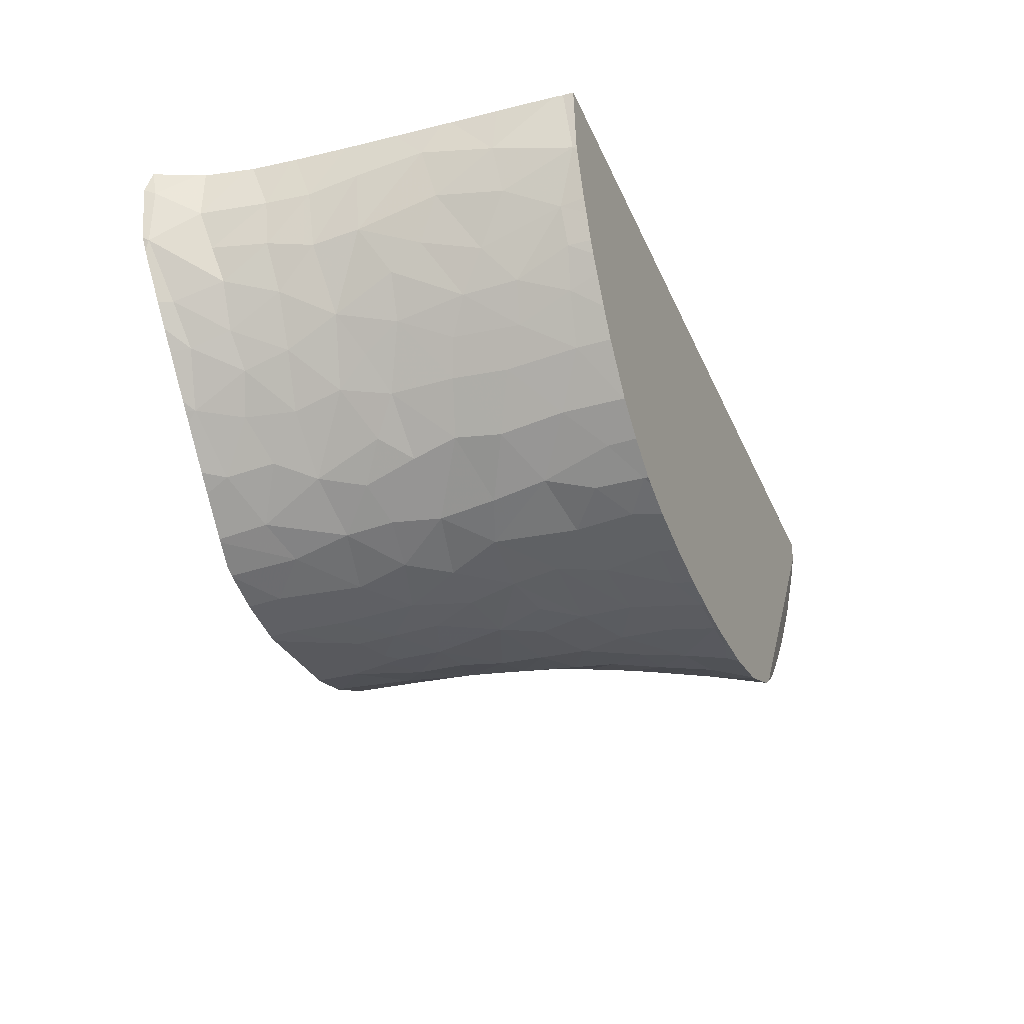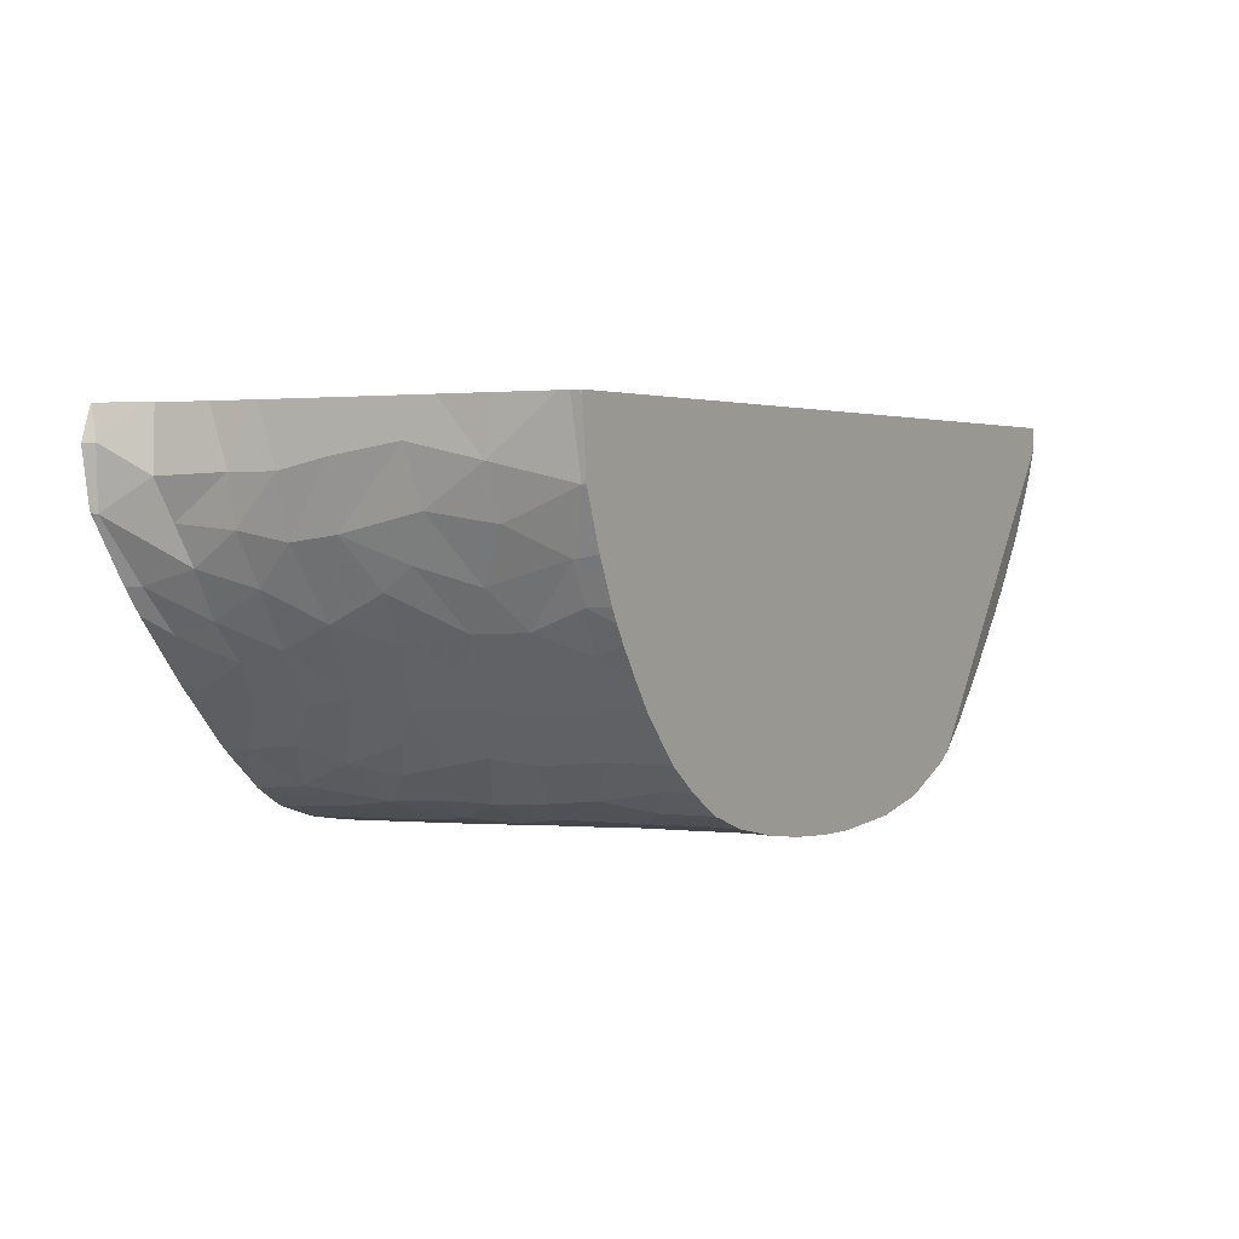
<metadata>
{"format":"obj","ext":"obj","renderer":"f3d","projection":"perspective","resolution":1024,"background":"white","views":[{"elev":-34.3,"azim":-68.8,"up":"+Y"},{"elev":2.6,"azim":-57.9,"up":"+Y"}]}
</metadata>
<code>
v -17.96 1.027 6.392
v -17.93 1.131 6.392
v -17.92 0.7686 6.392
v -17.92 1.151 6.392
v -17.89 0.5886 6.392
v -17.88 1.033 6.465
v -17.87 0.5022 6.392
v -17.86 1.332 6.392
v -17.85 1.332 6.394
v -17.85 0.4645 6.392
v -17.83 0.4958 6.431
v -17.81 0.3972 6.392
v -17.81 0.3949 6.392
v -17.72 0.7785 6.884
v -17.69 1.332 6.781
v -17.66 1.332 6.851
v -17.59 0.8068 7.506
v -17.59 0.4256 6.973
v -17.59 1.332 7.25
v -17.58 -0.06281 6.448
v -17.57 1.332 7.314
v -17.55 0.8068 7.929
v -17.54 1.332 7.703
v -17.54 1.332 7.748
v -17.52 -0.05499 6.579
v -17.52 0.9102 8.396
v -17.51 0.3755 7.506
v -17.5 1.332 8.258
v -17.5 1.332 8.31
v -17.48 1.012 9.029
v -17.48 1.332 8.658
v -17.48 1.332 8.752
v -17.47 0.08469 7.059
v -17.46 1.332 9.212
v -17.45 1.332 9.302
v -17.44 -0.2825 6.465
v -17.44 0.8633 9.711
v -17.43 1.332 9.751
v -17.42 0.2859 7.941
v -17.4 0.3463 8.382
v -17.4 1.332 10.3
v -17.39 1.332 10.45
v -17.39 1.332 10.37
v -17.39 0.5163 9.145
v -17.39 1.332 10.38
v -17.39 1.301 10.48
v -17.39 1.332 10.48
v -17.39 1.224 10.48
v -17.36 0.9223 10.48
v -17.35 0.7311 10.48
v -17.34 0.6937 10.45
v -17.34 0.7015 10.48
v -17.33 0.6642 10.48
v -17.32 0.4227 9.767
v -17.31 -0.4574 6.472
v -17.31 -0.06792 7.563
v -17.26 -0.4342 6.658
v -17.26 0.1234 8.948
v -17.24 -0.3239 7.048
v -17.19 -0.07579 8.637
v -17.18 0.1843 10.27
v -17.17 0.217 10.48
v -17.14 -0.02634 9.492
v -17.12 0.0888 10.48
v -17.1 -0.3264 8.055
v -17.03 -0.54 7.548
v -17.03 -0.1551 10.28
v -17.02 -0.6497 7.11
v -17.02 -0.8294 6.484
v -17.01 -0.1485 10.48
v -16.98 -0.371 9.259
v -16.97 -0.3451 9.767
v -16.96 -0.4667 8.608
v -16.96 -0.9007 6.483
v -16.96 -0.26 10.48
v -16.93 -0.9009 6.573
v -16.89 -0.978 6.482
v -16.87 -0.4177 10.48
v -16.85 -0.6631 8.253
v -16.83 -0.5043 10.22
v -16.79 -0.6631 9.089
v -16.77 -0.9825 7.011
v -16.75 -0.6773 9.711
v -16.72 -0.8909 7.947
v -16.71 -0.6661 10.48
v -16.7 -0.9939 7.492
v -16.61 -0.9795 8.411
v -16.59 -0.9572 9.004
v -16.57 -1.334 6.48
v -16.55 -0.9254 10.17
v -16.55 -0.9752 9.513
v -16.54 -0.9135 10.48
v -16.47 -1.382 6.7
v -16.45 -1.33 7.167
v -16.41 -1.469 6.467
v -16.38 -1.271 8.184
v -16.26 -1.469 7.534
v -16.24 -1.354 8.891
v -16.21 -1.329 9.909
v -16.2 -1.307 10.48
v -16.2 -1.316 10.48
v -16.2 -1.317 10.47
v -16.19 -1.392 9.315
v -16.19 -1.441 8.467
v -16.18 -1.328 10.48
v -16.16 -1.344 10.48
v -16.15 -1.68 6.442
v -16.11 -1.554 7.958
v -16.06 -1.751 6.434
v -16.06 -1.702 6.912
v -16.03 -1.768 6.43
v -15.9 -1.562 10.22
v -15.9 -1.552 10.48
v -15.81 -1.889 6.392
v -15.77 -1.814 7.619
v -15.77 -1.777 8.071
v -15.76 -1.685 9.569
v -15.72 -1.744 9.061
v -15.71 -1.939 6.392
v -15.69 -1.946 6.392
v -15.69 -1.895 7.054
v -15.68 -1.786 8.523
v -15.63 -1.722 10.48
v -15.6 -1.766 9.994
v -15.58 -1.757 10.45
v -15.58 -1.757 10.48
v -15.5 -1.783 10.48
v -15.33 -2.066 6.392
v -15.33 -2.048 6.714
v -15.33 -1.97 8.015
v -15.33 -1.921 8.916
v -15.3 -1.856 10.48
v -15.29 -2.073 6.392
v -15.25 -1.889 10.22
v -15.23 -1.912 9.683
v -15.22 -2.031 7.506
v -15.18 -1.901 10.48
v -15.16 -2.098 6.392
v -15.11 -2.011 8.411
v -14.93 -1.954 10.48
v -14.88 -2.147 6.392
v -14.88 -2.138 6.601
v -14.82 -2.122 7.138
v -14.82 -2.088 7.873
v -14.82 -2.013 9.343
v -14.81 -2.15 6.392
v -14.77 -2.044 8.891
v -14.74 -1.994 10.3
v -14.71 -2.003 10.48
v -14.71 -2.147 6.538
v -14.66 -2.08 8.411
v -14.66 -2.025 9.767
v -14.51 -2.142 6.975
v -14.47 -2.141 7.062
v -14.43 -2.14 7.138
v -14.43 -2.128 7.506
v -14.43 -2.111 7.958
v -14.38 -2.051 10.48
v -14.32 -2.082 8.976
v -14.26 -2.062 10.3
v -14.24 -2.07 10.48
v -14.12 -2.097 8.495
v -14.09 -2.118 7.248
v -14.03 -2.084 9.796
v -14.03 -2.082 9.315
v -13.97 -2.112 7.358
v -13.96 -2.1 6.861
v -13.95 -2.106 7.789
v -13.92 -2.093 8.863
v -13.92 -2.105 7.195
v -13.9 -2.097 10.48
v -13.86 -2.099 10.45
v -13.84 -2.092 6.869
v -13.83 -2.089 6.785
v -13.82 -2.106 10.48
v -13.81 -2.088 6.78
v -13.81 -2.079 6.397
v -13.81 -2.079 6.392
v -13.81 -2.086 6.799
v -13.52 -2.097 10.02
v -13.52 -2.084 9.541
v -13.52 -2.045 7.845
v -13.52 -2.036 7.393
v -13.46 -1.987 6.392
v -13.41 -2.111 10.45
v -13.4 -2.117 10.48
v -13.39 -1.968 6.392
v -13.39 -1.966 6.453
v -13.36 -2.115 10.48
v -13.35 -2.051 9.089
v -13.35 -2.031 8.637
v -13.35 -2.009 8.213
v -13.26 -2.112 10.48
v -13.24 -1.932 7.132
v -13.08 -1.816 6.392
v -13.07 -2.046 9.598
v -13 -2.096 10.45
v -12.95 -1.831 7.704
v -12.9 -2.049 9.994
v -12.89 -1.726 6.392
v -12.89 -1.863 8.269
v -12.86 -1.744 7.076
v -12.85 -1.916 8.827
v -12.85 -1.958 9.223
v -12.82 -1.682 6.392
v -12.76 -2.081 10.38
v -12.71 -2.079 10.42
v -12.68 -2.077 10.45
v -12.63 -2.075 10.48
v -12.62 -1.963 9.654
v -12.57 -1.652 7.958
v -12.49 -2.046 10.48
v -12.48 -1.527 7.506
v -12.46 -1.85 9.315
v -12.43 -1.45 7.054
v -12.42 -1.63 8.444
v -12.41 -1.399 6.392
v -12.4 -1.7 8.813
v -12.39 -1.97 10.13
v -12.37 -1.373 6.658
v -12.2 -1.991 10.48
v -12.19 -1.779 9.552
v -12.18 -1.249 7.28
v -12.17 -1.343 7.987
v -12.16 -1.194 6.392
v -12.15 -1.654 9.167
v -12.14 -1.179 6.392
v -12.08 -1.969 10.48
v -12.03 -1.162 7.676
v -12.03 -1.077 6.828
v -12.01 -1.946 10.48
v -11.96 -1.793 10
v -11.95 -1.039 6.392
v -11.93 -1.191 8.261
v -11.91 -1.355 8.817
v -11.87 -0.9433 7.167
v -11.86 -1.883 10.48
v -11.8 -0.9206 6.392
v -11.74 -0.8134 6.828
v -11.72 -1.374 9.269
v -11.7 -0.8338 6.392
v -11.69 -1.536 9.732
v -11.67 -0.7689 7.421
v -11.6 -0.7343 6.392
v -11.58 -1.117 8.976
v -11.55 -0.9468 8.644
v -11.53 -0.7726 8.207
v -11.53 -0.6375 6.581
v -11.52 -1.737 10.48
v -11.5 -1.729 10.48
v -11.5 -1.728 10.48
v -11.5 -1.728 10.48
v -11.47 -1.714 10.48
v -11.47 -0.6549 6.392
v -11.4 -0.5097 7.732
v -11.38 -0.423 7.28
v -11.36 -0.5765 6.392
v -11.35 -1.636 10.48
v -11.32 -0.377 6.828
v -11.3 -1.461 10.17
v -11.3 -0.9433 9.201
v -11.22 -1.208 9.808
v -11.2 -0.3567 8.184
v -11.15 -0.5417 8.753
v -11.14 -0.08532 7.336
v -11.06 -0.1629 6.488
v -11.06 -0.2295 6.392
v -11.06 -0.0537 7.958
v -11.03 -1.413 10.45
v -11.02 0.09345 6.884
v -10.98 -0.1842 6.392
v -10.97 1.332 6.886
v -10.96 -0.6507 9.337
v -10.96 1.033 7.025
v -10.96 1.332 7.293
v -10.96 1.332 7.341
v -10.96 1.332 6.84
v -10.94 1.332 7.415
v -10.94 -0.8611 9.699
v -10.93 -1.324 10.44
v -10.93 1.332 6.781
v -10.93 -0.4221 9.032
v -10.92 -1.111 10.12
v -10.92 0.0785 8.339
v -10.91 0.4676 7.223
v -10.89 0.4676 7.873
v -10.87 1.332 7.917
v -10.87 -0.008021 6.392
v -10.87 1.033 7.732
v -10.81 -0.03074 8.752
v -10.81 1.332 6.456
v -10.8 1.332 6.431
v -10.77 1.332 6.392
v -10.77 1.33 6.392
v -10.76 1.208 6.392
v -10.75 0.4676 6.601
v -10.75 0.1232 6.392
v -10.74 0.6372 8.339
v -10.73 1.332 8.332
v -10.72 0.1911 6.392
v -10.72 1.013 6.392
v -10.72 1.332 8.418
v -10.71 0.2264 6.392
v -10.71 1.332 8.448
v -10.69 0.8058 6.392
v -10.68 1.332 8.494
v -10.66 -1.073 10.42
v -10.64 0.2751 6.392
v -10.61 -0.09866 9.237
v -10.61 -1.022 10.42
v -10.59 -0.8052 10.14
v -10.58 0.5347 8.745
v -10.58 0.606 6.392
v -10.58 1.033 8.665
v -10.57 0.5938 6.392
v -10.51 0.4882 6.392
v -10.49 0.3733 6.392
v -10.49 -0.388 9.755
v -10.48 0.4331 6.392
v -10.48 0.2626 9.136
v -10.47 0.3985 6.4
v -10.47 0.4075 6.392
v -10.41 1.332 9.039
v -10.39 1.332 9.09
v -10.37 1.332 9.13
v -10.34 1.332 9.166
v -10.34 -0.7521 10.4
v -10.33 0.03933 9.548
v -10.29 0.5806 9.29
v -10.27 -0.6689 10.4
v -10.19 -0.311 10.1
v -10.09 1.332 9.576
v -10.08 0.8068 9.575
v -10.06 1.332 9.621
v -10.05 -0.4345 10.39
v -10.05 0.07983 9.944
v -10.04 0.4035 9.744
v -9.877 -0.2108 10.38
v -9.842 -0.1626 10.38
v -9.83 1.332 9.944
v -9.792 1.332 9.986
v -9.79 -0.07026 10.39
v -9.759 0.7785 10.02
v -9.709 0.2894 10.24
v -9.61 1.089 10.18
v -9.6 0.2181 10.39
v -9.543 0.3229 10.39
v -9.475 0.537 10.41
v -9.461 1.332 10.38
v -9.404 1.332 10.44
v -9.384 0.7785 10.43
v -9.371 0.8852 10.45
v -9.363 1.332 10.48
v -9.36 1.177 10.48
v -9.357 1.129 10.48
f 3 1 2
f 6 2 1
f 6 1 3
f 3 2 313
f 6 4 2
f 4 305 2
f 305 313 2
f 3 10 5
f 3 5 11
f 6 3 11
f 12 10 3
f 13 12 3
f 13 3 114
f 114 3 133
f 3 315 133
f 315 3 313
f 6 9 4
f 4 9 8
f 8 294 4
f 295 4 294
f 295 305 4
f 10 7 5
f 7 11 5
f 9 6 15
f 6 11 14
f 6 14 15
f 11 7 10
f 9 293 8
f 293 294 8
f 9 15 16
f 9 16 292
f 9 292 293
f 11 10 12
f 13 11 12
f 20 11 13
f 11 18 14
f 11 33 18
f 25 11 20
f 25 33 11
f 55 20 13
f 77 55 13
f 77 13 114
f 15 14 16
f 16 14 19
f 18 17 14
f 17 19 14
f 19 21 16
f 21 291 16
f 16 291 292
f 27 17 18
f 17 21 19
f 21 17 23
f 22 23 17
f 27 22 17
f 27 18 33
f 25 20 36
f 55 36 20
f 23 24 21
f 24 291 21
f 22 24 23
f 24 22 28
f 26 28 22
f 39 26 22
f 39 22 27
f 28 291 24
f 33 25 59
f 25 36 57
f 59 25 57
f 26 29 28
f 29 26 31
f 26 30 32
f 30 26 40
f 26 32 31
f 39 40 26
f 27 33 56
f 39 27 56
f 29 291 28
f 31 291 29
f 34 32 30
f 30 35 34
f 30 37 35
f 30 44 37
f 30 40 44
f 32 35 31
f 35 43 31
f 31 43 291
f 34 35 32
f 33 59 56
f 37 38 35
f 38 43 35
f 55 57 36
f 37 41 38
f 37 51 41
f 54 37 44
f 54 51 37
f 41 43 38
f 40 39 65
f 39 56 65
f 40 58 44
f 60 58 40
f 40 65 60
f 41 51 43
f 45 42 47
f 45 49 42
f 47 42 46
f 42 48 46
f 42 49 48
f 43 51 45
f 43 45 272
f 43 272 277
f 43 277 291
f 63 54 44
f 63 44 58
f 45 47 272
f 51 49 45
f 46 48 47
f 237 47 48
f 237 353 47
f 47 275 272
f 47 276 275
f 47 287 276
f 47 302 287
f 47 304 302
f 47 324 304
f 47 325 324
f 47 332 325
f 47 334 332
f 47 340 334
f 47 349 340
f 47 350 349
f 47 353 350
f 106 48 49
f 106 113 48
f 123 48 113
f 127 48 123
f 132 48 127
f 221 48 132
f 237 48 221
f 51 50 49
f 53 49 50
f 62 49 53
f 64 49 62
f 78 49 64
f 85 49 78
f 106 49 85
f 52 50 51
f 50 52 53
f 53 52 51
f 51 62 53
f 61 51 54
f 51 61 62
f 63 61 54
f 57 55 69
f 55 77 69
f 66 56 59
f 66 65 56
f 68 59 57
f 68 57 76
f 57 69 76
f 60 71 58
f 63 58 71
f 66 59 68
f 65 73 60
f 73 71 60
f 61 64 62
f 63 72 61
f 67 64 61
f 67 61 72
f 72 63 71
f 67 70 64
f 70 75 64
f 75 78 64
f 65 66 84
f 65 79 73
f 65 84 79
f 68 86 66
f 86 84 66
f 67 75 70
f 72 80 67
f 75 67 78
f 78 67 80
f 68 76 82
f 86 68 82
f 74 76 69
f 74 69 77
f 72 71 83
f 71 73 81
f 71 81 83
f 72 83 80
f 87 73 79
f 88 81 73
f 88 73 87
f 74 77 76
f 89 76 77
f 82 76 93
f 93 76 89
f 89 77 95
f 77 114 95
f 78 80 85
f 87 79 84
f 83 90 80
f 80 92 85
f 80 90 92
f 88 83 81
f 86 82 94
f 93 94 82
f 88 91 83
f 91 90 83
f 84 86 97
f 87 84 96
f 84 97 96
f 92 106 85
f 94 97 86
f 88 87 98
f 96 104 87
f 104 98 87
f 88 103 91
f 103 88 98
f 89 95 93
f 90 91 99
f 102 92 90
f 102 90 99
f 99 91 103
f 102 100 92
f 92 100 106
f 93 110 94
f 107 93 95
f 107 109 93
f 109 110 93
f 97 94 110
f 107 95 114
f 96 97 108
f 96 108 104
f 108 97 115
f 97 110 115
f 103 98 118
f 98 104 122
f 98 122 118
f 102 99 112
f 99 103 117
f 112 99 117
f 102 101 100
f 101 105 100
f 106 100 105
f 102 105 101
f 102 106 105
f 102 113 106
f 102 112 113
f 103 118 117
f 104 108 116
f 104 116 122
f 109 107 111
f 111 107 114
f 115 116 108
f 110 109 111
f 110 111 121
f 121 115 110
f 114 119 111
f 119 121 111
f 113 112 125
f 124 112 117
f 124 125 112
f 123 113 125
f 120 119 114
f 120 114 133
f 115 130 116
f 115 121 136
f 130 115 136
f 122 116 130
f 118 131 117
f 117 135 124
f 117 131 135
f 122 131 118
f 120 129 119
f 119 129 121
f 129 120 128
f 128 120 133
f 129 136 121
f 139 122 130
f 122 139 131
f 125 126 123
f 127 123 126
f 125 124 134
f 124 135 134
f 126 125 127
f 127 125 132
f 132 125 137
f 125 134 137
f 128 142 129
f 133 142 128
f 129 143 136
f 143 129 142
f 136 144 130
f 139 130 144
f 131 145 135
f 131 139 147
f 145 131 147
f 140 132 137
f 158 132 140
f 171 132 158
f 221 132 171
f 138 142 133
f 138 133 227
f 227 133 316
f 133 315 316
f 134 135 148
f 137 134 148
f 152 135 145
f 148 135 152
f 143 144 136
f 140 137 148
f 142 138 141
f 146 141 138
f 146 138 227
f 151 139 144
f 147 139 151
f 148 149 140
f 158 140 149
f 142 141 150
f 150 141 146
f 143 142 153
f 153 142 150
f 143 156 144
f 143 153 154
f 155 143 154
f 156 143 155
f 151 144 157
f 157 144 156
f 165 145 147
f 164 152 145
f 164 145 165
f 150 146 178
f 178 146 227
f 162 147 151
f 162 159 147
f 165 147 159
f 158 149 148
f 160 148 152
f 160 158 148
f 178 153 150
f 162 151 157
f 160 152 164
f 167 154 153
f 178 167 153
f 167 155 154
f 156 155 163
f 163 155 167
f 157 156 168
f 166 156 163
f 168 156 166
f 162 157 168
f 160 161 158
f 161 171 158
f 162 169 159
f 165 159 169
f 172 161 160
f 172 160 164
f 172 171 161
f 168 192 162
f 162 191 169
f 162 192 191
f 166 163 167
f 164 165 181
f 172 164 180
f 164 181 180
f 169 190 165
f 165 190 181
f 170 166 167
f 166 183 168
f 170 183 166
f 173 170 167
f 173 167 179
f 174 167 177
f 167 174 179
f 177 167 178
f 168 183 182
f 168 182 192
f 169 191 190
f 170 173 183
f 172 175 171
f 175 186 171
f 186 189 171
f 171 189 193
f 171 193 221
f 172 185 175
f 172 180 185
f 173 179 183
f 176 174 177
f 179 174 176
f 175 185 186
f 176 177 188
f 176 188 179
f 178 184 177
f 184 188 177
f 184 178 195
f 195 178 225
f 225 178 227
f 179 194 183
f 194 179 188
f 181 199 180
f 180 199 185
f 190 196 181
f 181 196 199
f 182 183 198
f 182 198 192
f 183 194 198
f 184 187 188
f 187 184 195
f 186 185 189
f 189 185 193
f 193 185 197
f 206 197 185
f 199 206 185
f 195 188 187
f 202 194 188
f 200 188 195
f 202 188 200
f 191 203 190
f 190 204 196
f 204 190 203
f 192 201 191
f 203 191 201
f 198 201 192
f 197 209 193
f 209 212 193
f 193 212 221
f 202 198 194
f 195 205 200
f 205 195 217
f 217 195 225
f 196 210 199
f 196 204 210
f 206 207 197
f 207 208 197
f 197 208 209
f 198 211 201
f 213 198 202
f 213 211 198
f 199 219 206
f 219 199 210
f 200 220 202
f 205 220 200
f 216 203 201
f 201 211 216
f 215 213 202
f 215 202 220
f 218 204 203
f 218 203 216
f 204 214 210
f 218 214 204
f 220 205 217
f 206 219 207
f 208 207 212
f 212 207 221
f 221 207 219
f 208 212 209
f 210 214 222
f 219 210 222
f 211 213 224
f 216 211 224
f 213 215 223
f 223 229 213
f 229 224 213
f 218 226 214
f 214 226 222
f 215 220 230
f 230 223 215
f 235 218 216
f 234 216 224
f 234 235 216
f 225 220 217
f 218 235 226
f 221 219 228
f 232 219 222
f 231 228 219
f 232 231 219
f 225 227 220
f 227 230 220
f 221 228 231
f 231 237 221
f 226 240 222
f 232 222 242
f 242 222 240
f 243 229 223
f 230 236 223
f 243 223 236
f 229 234 224
f 226 235 240
f 227 233 230
f 227 316 233
f 247 234 229
f 247 229 243
f 233 238 230
f 230 239 236
f 239 230 238
f 232 237 231
f 232 251 237
f 260 232 242
f 232 260 251
f 241 238 233
f 241 233 244
f 244 233 300
f 303 300 233
f 233 316 303
f 234 246 235
f 247 246 234
f 240 235 245
f 246 245 235
f 236 239 243
f 237 251 249
f 237 249 353
f 239 238 241
f 248 239 241
f 239 256 243
f 259 239 248
f 239 259 256
f 240 262 242
f 240 245 261
f 240 261 262
f 248 241 244
f 262 260 242
f 247 243 255
f 243 256 255
f 244 254 248
f 254 244 267
f 244 300 267
f 246 261 245
f 264 246 247
f 246 264 261
f 263 247 255
f 264 247 263
f 257 248 254
f 257 266 248
f 266 259 248
f 251 250 249
f 250 253 249
f 253 258 249
f 353 249 258
f 251 252 250
f 252 253 250
f 253 252 251
f 253 251 258
f 258 251 269
f 269 251 260
f 254 267 257
f 255 256 265
f 255 268 263
f 255 265 268
f 256 259 265
f 267 266 257
f 280 258 269
f 258 280 310
f 355 258 310
f 353 258 354
f 258 355 354
f 270 265 259
f 270 259 266
f 260 262 283
f 269 260 280
f 260 283 280
f 262 261 279
f 261 264 273
f 261 273 279
f 279 283 262
f 264 263 284
f 284 263 268
f 273 264 282
f 264 290 282
f 290 264 284
f 268 265 286
f 270 285 265
f 265 285 286
f 271 266 267
f 266 297 270
f 271 288 266
f 266 288 297
f 267 288 271
f 288 267 300
f 284 268 286
f 285 270 296
f 270 297 296
f 272 275 274
f 277 272 274
f 318 279 273
f 318 273 282
f 275 285 274
f 296 277 274
f 296 274 285
f 276 285 275
f 278 285 276
f 276 287 278
f 291 277 281
f 281 277 296
f 289 285 278
f 287 289 278
f 311 283 279
f 311 279 318
f 283 307 280
f 307 310 280
f 281 301 291
f 281 296 301
f 282 290 309
f 282 309 318
f 311 307 283
f 298 284 286
f 284 312 290
f 312 284 298
f 289 286 285
f 289 299 286
f 302 298 286
f 299 302 286
f 299 289 287
f 287 302 299
f 288 300 297
f 290 320 309
f 290 312 320
f 291 301 292
f 294 293 292
f 294 292 295
f 301 295 292
f 295 301 305
f 296 297 300
f 296 300 303
f 301 296 305
f 296 303 321
f 296 313 305
f 296 315 313
f 296 321 315
f 304 298 302
f 304 306 298
f 306 314 298
f 312 298 314
f 303 316 308
f 321 303 308
f 306 304 324
f 306 323 314
f 306 324 323
f 311 310 307
f 308 316 319
f 308 319 317
f 321 308 317
f 328 318 309
f 309 320 328
f 327 310 311
f 310 327 330
f 355 310 330
f 331 311 318
f 311 330 327
f 331 330 311
f 314 323 312
f 329 320 312
f 323 324 312
f 324 329 312
f 315 321 316
f 316 321 319
f 317 319 322
f 322 321 317
f 328 331 318
f 319 321 322
f 320 337 328
f 329 337 320
f 325 329 324
f 325 326 329
f 325 332 326
f 326 333 329
f 333 326 332
f 328 336 331
f 328 337 336
f 329 333 337
f 335 330 331
f 355 330 335
f 335 331 338
f 336 339 331
f 331 339 338
f 334 333 332
f 343 333 334
f 337 333 343
f 343 334 340
f 338 342 335
f 335 342 355
f 337 344 336
f 336 344 339
f 344 337 343
f 342 338 339
f 339 344 342
f 340 341 343
f 340 349 341
f 341 345 343
f 341 349 345
f 344 346 342
f 348 342 346
f 348 355 342
f 351 344 343
f 351 343 345
f 347 346 344
f 347 344 348
f 351 348 344
f 352 345 349
f 352 351 345
f 348 346 347
f 351 352 348
f 352 355 348
f 350 352 349
f 355 352 350
f 354 350 353
f 354 355 350

</code>
